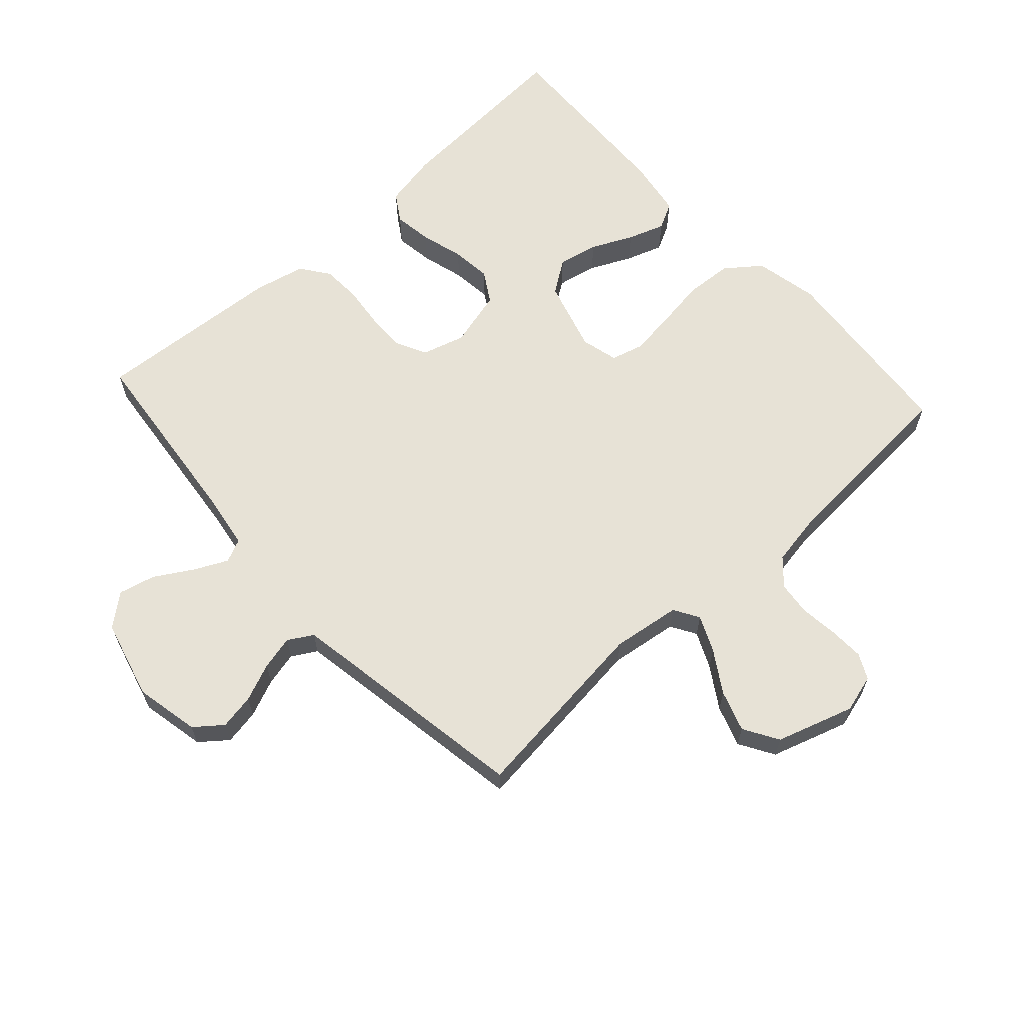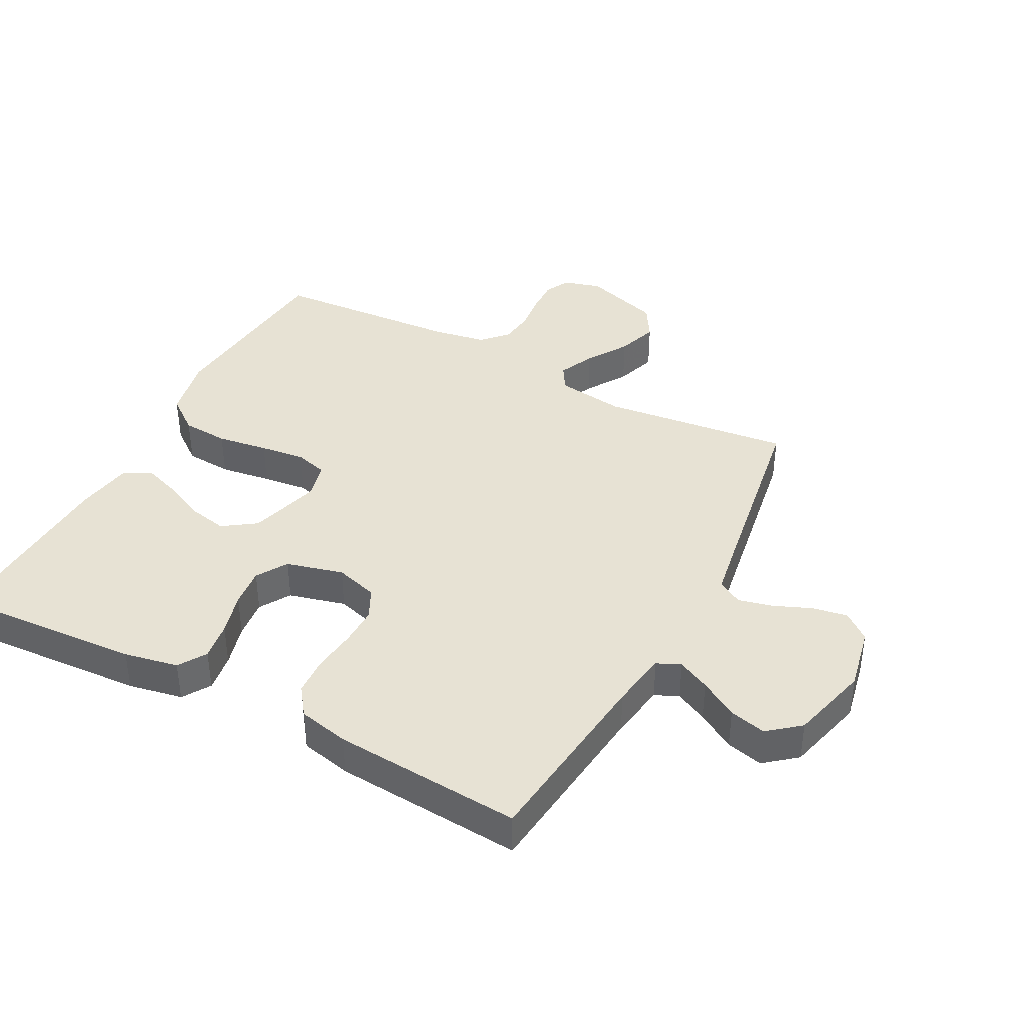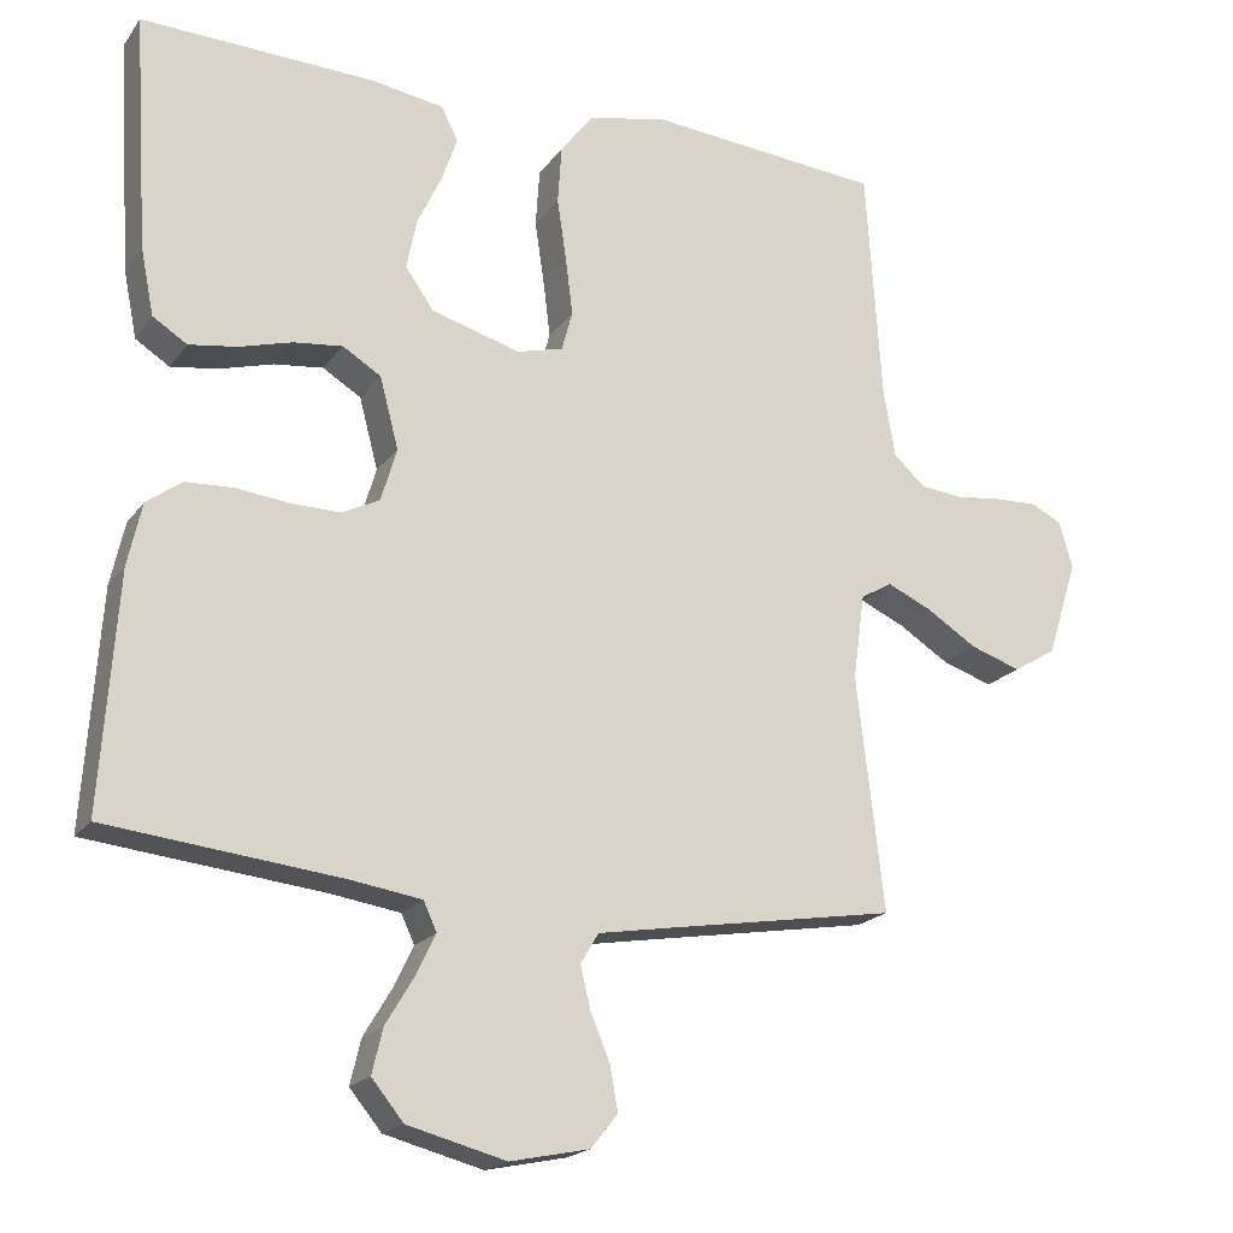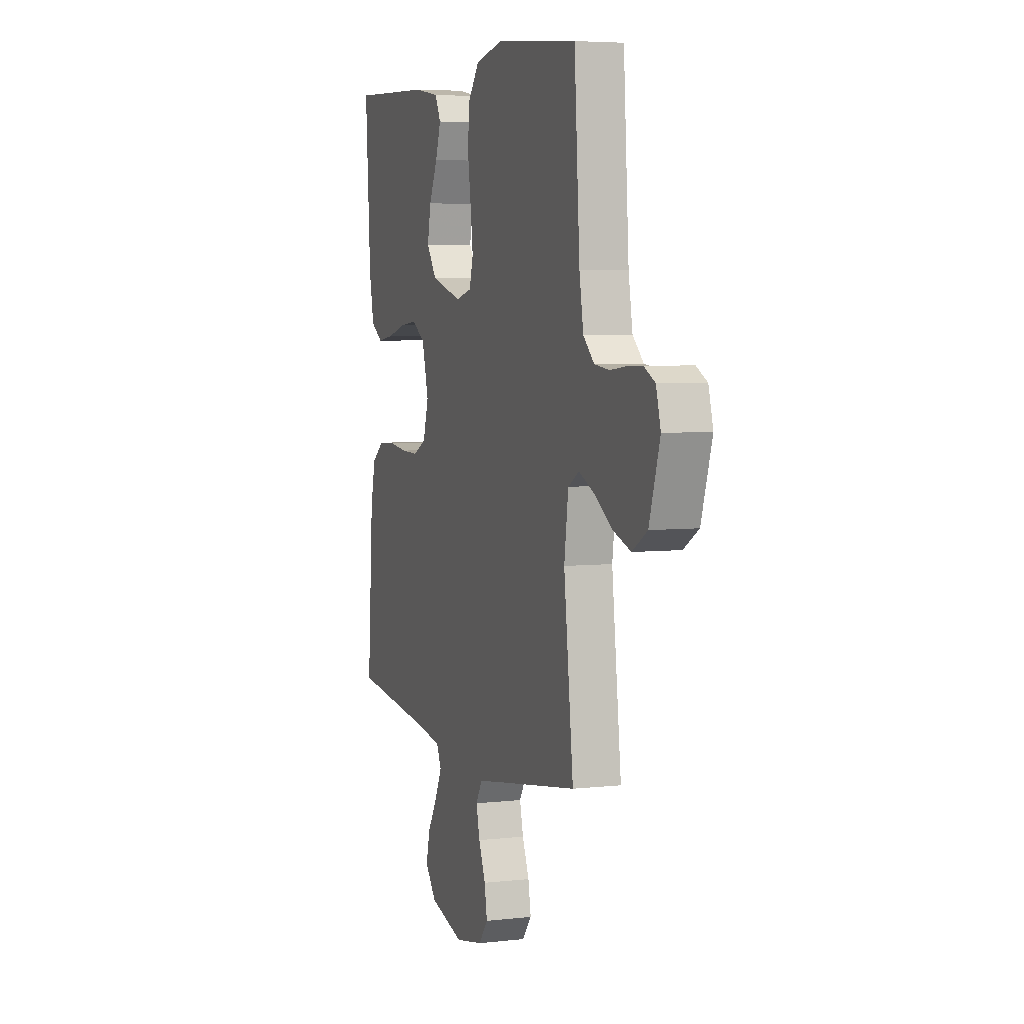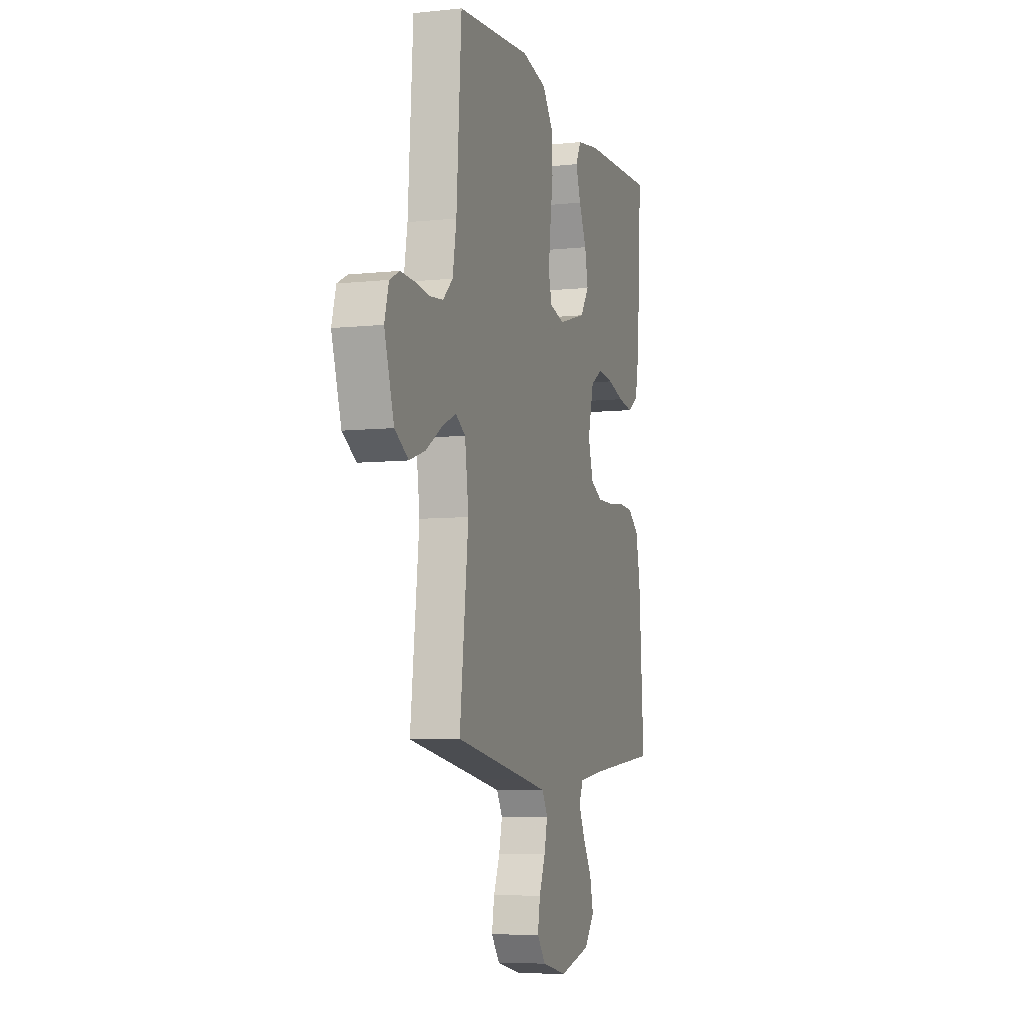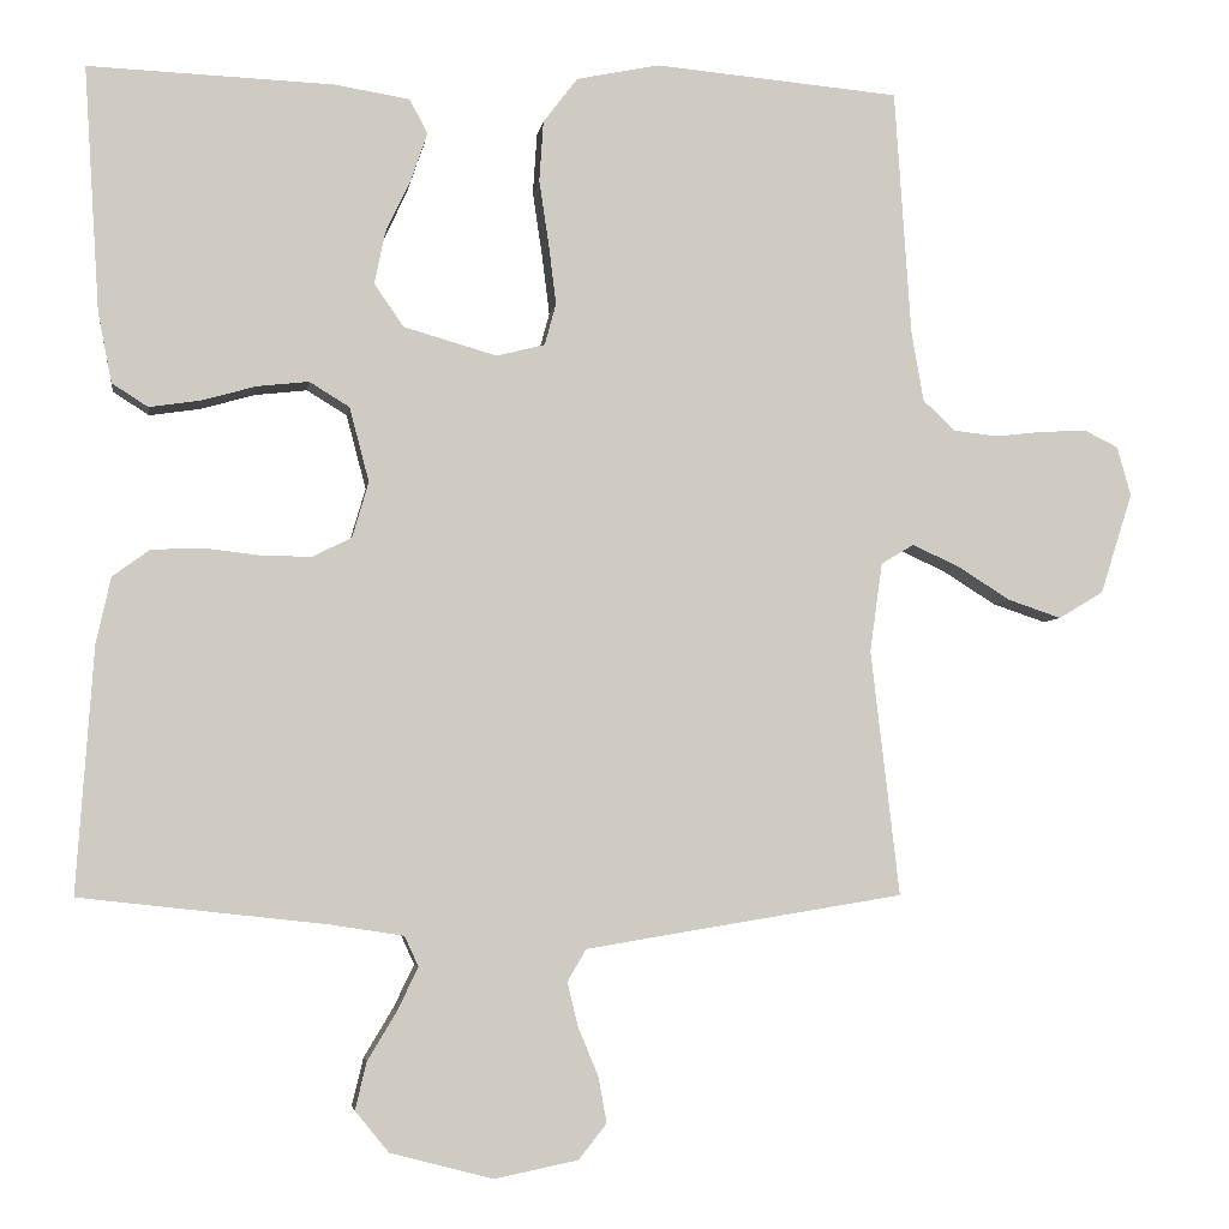
<metadata>
{"format":"obj","ext":"obj","renderer":"f3d","projection":"perspective","resolution":1024,"background":"white","views":[{"elev":63.4,"azim":-132.3,"up":"+Y"},{"elev":39.8,"azim":117.9,"up":"+Y"},{"elev":-19.3,"azim":154.9,"up":"+Z"},{"elev":5.3,"azim":-109.3,"up":"+Z"},{"elev":-7.0,"azim":-72.9,"up":"+Z"},{"elev":-4.4,"azim":171.9,"up":"+Z"}]}
</metadata>
<code>
v 0.5 0.07 -0.5
v 0.2 0.07 -0.533
v 0.109 0.07 -0.547
v 0.092 0.07 -0.584
v 0.117 0.07 -0.636
v 0.153 0.07 -0.696
v 0.167 0.07 -0.754
v 0.126 0.07 -0.804
v 0 0.07 -0.837
v -0.102 0.07 -0.816
v -0.136 0.07 -0.773
v -0.126 0.07 -0.717
v -0.101 0.07 -0.657
v -0.088 0.07 -0.603
v -0.111 0.07 -0.564
v -0.2 0.07 -0.549
v -0.5 0.07 -0.5
v -0.465 0.07 -0.2
v -0.48 0.07 -0.091
v -0.52 0.07 -0.067
v -0.577 0.07 -0.093
v -0.642 0.07 -0.134
v -0.707 0.07 -0.156
v -0.762 0.07 -0.123
v -0.801 0.07 0
v -0.784 0.07 0.06
v -0.744 0.07 0.08
v -0.689 0.07 0.078
v -0.629 0.07 0.071
v -0.575 0.07 0.077
v -0.535 0.07 0.114
v -0.52 0.07 0.2
v -0.5 0.07 0.5
v -0.2 0.07 0.527
v -0.099 0.07 0.506
v -0.057 0.07 0.451
v -0.052 0.07 0.377
v -0.064 0.07 0.296
v -0.073 0.07 0.224
v -0.059 0.07 0.173
v 0 0.07 0.158
v 0.114 0.07 0.191
v 0.15 0.07 0.243
v 0.137 0.07 0.307
v 0.106 0.07 0.373
v 0.086 0.07 0.431
v 0.108 0.07 0.473
v 0.2 0.07 0.488
v 0.5 0.07 0.5
v 0.481 0.07 0.2
v 0.464 0.07 0.114
v 0.42 0.07 0.086
v 0.359 0.07 0.095
v 0.291 0.07 0.114
v 0.228 0.07 0.121
v 0.179 0.07 0.091
v 0.155 0.07 0
v 0.175 0.07 -0.068
v 0.223 0.07 -0.092
v 0.286 0.07 -0.091
v 0.354 0.07 -0.083
v 0.416 0.07 -0.086
v 0.461 0.07 -0.119
v 0.479 0.07 -0.2
v 0.5 0 -0.5
v 0.2 0 -0.533
v 0.109 0 -0.547
v 0.092 0 -0.584
v 0.117 0 -0.636
v 0.153 0 -0.696
v 0.167 0 -0.754
v 0.126 0 -0.804
v 0 0 -0.837
v -0.102 0 -0.816
v -0.136 0 -0.773
v -0.126 0 -0.717
v -0.101 0 -0.657
v -0.088 0 -0.603
v -0.111 0 -0.564
v -0.2 0 -0.549
v -0.5 0 -0.5
v -0.465 0 -0.2
v -0.48 0 -0.091
v -0.52 0 -0.067
v -0.577 0 -0.093
v -0.642 0 -0.134
v -0.707 0 -0.156
v -0.762 0 -0.123
v -0.801 0 0
v -0.784 0 0.06
v -0.744 0 0.08
v -0.689 0 0.078
v -0.629 0 0.071
v -0.575 0 0.077
v -0.535 0 0.114
v -0.52 0 0.2
v -0.5 0 0.5
v -0.2 0 0.527
v -0.099 0 0.506
v -0.057 0 0.451
v -0.052 0 0.377
v -0.064 0 0.296
v -0.073 0 0.224
v -0.059 0 0.173
v 0 0 0.158
v 0.114 0 0.191
v 0.15 0 0.243
v 0.137 0 0.307
v 0.106 0 0.373
v 0.086 0 0.431
v 0.108 0 0.473
v 0.2 0 0.488
v 0.5 0 0.5
v 0.481 0 0.2
v 0.464 0 0.114
v 0.42 0 0.086
v 0.359 0 0.095
v 0.291 0 0.114
v 0.228 0 0.121
v 0.179 0 0.091
v 0.155 0 0
v 0.175 0 -0.068
v 0.223 0 -0.092
v 0.286 0 -0.091
v 0.354 0 -0.083
v 0.416 0 -0.086
v 0.461 0 -0.119
v 0.479 0 -0.2
f 63 64 1 2
f 60 61 62 63
f 59 60 63 2
f 58 59 2 3
f 57 58 3 4
f 51 52 53 54
f 51 54 55
f 50 51 55
f 49 50 55
f 48 49 55 56
f 44 45 46 47
f 43 44 47 48
f 35 36 37 38
f 35 38 39
f 32 33 34 35
f 31 32 35 39
f 30 31 39 40
f 26 27 28 29
f 24 25 26 29
f 24 29 30
f 21 22 23 24
f 20 21 24 30
f 19 20 30 40
f 16 17 18
f 15 16 18 19
f 10 11 12 13
f 10 13 14
f 9 10 14
f 8 9 14
f 5 6 7 8
f 4 5 8 14
f 57 4 14 15
f 43 48 56 57
f 42 43 57 15
f 15 19 40 41
f 15 41 42
f 66 65 128 127
f 127 126 125 124
f 66 127 124 123
f 67 66 123 122
f 68 67 122 121
f 118 117 116 115
f 119 118 115
f 119 115 114
f 119 114 113
f 120 119 113 112
f 111 110 109 108
f 112 111 108 107
f 102 101 100 99
f 103 102 99
f 99 98 97 96
f 103 99 96 95
f 104 103 95 94
f 93 92 91 90
f 93 90 89 88
f 94 93 88
f 88 87 86 85
f 94 88 85 84
f 104 94 84 83
f 82 81 80
f 83 82 80 79
f 77 76 75 74
f 78 77 74
f 78 74 73
f 78 73 72
f 72 71 70 69
f 78 72 69 68
f 79 78 68 121
f 121 120 112 107
f 79 121 107 106
f 105 104 83 79
f 106 105 79
f 1 65 66 2
f 2 66 67 3
f 3 67 68 4
f 4 68 69 5
f 5 69 70 6
f 6 70 71 7
f 7 71 72 8
f 8 72 73 9
f 9 73 74 10
f 10 74 75 11
f 11 75 76 12
f 12 76 77 13
f 13 77 78 14
f 14 78 79 15
f 15 79 80 16
f 16 80 81 17
f 17 81 82 18
f 18 82 83 19
f 19 83 84 20
f 20 84 85 21
f 21 85 86 22
f 22 86 87 23
f 23 87 88 24
f 24 88 89 25
f 25 89 90 26
f 26 90 91 27
f 27 91 92 28
f 28 92 93 29
f 29 93 94 30
f 30 94 95 31
f 31 95 96 32
f 32 96 97 33
f 33 97 98 34
f 34 98 99 35
f 35 99 100 36
f 36 100 101 37
f 37 101 102 38
f 38 102 103 39
f 39 103 104 40
f 40 104 105 41
f 41 105 106 42
f 42 106 107 43
f 43 107 108 44
f 44 108 109 45
f 45 109 110 46
f 46 110 111 47
f 47 111 112 48
f 48 112 113 49
f 49 113 114 50
f 50 114 115 51
f 51 115 116 52
f 52 116 117 53
f 53 117 118 54
f 54 118 119 55
f 55 119 120 56
f 56 120 121 57
f 57 121 122 58
f 58 122 123 59
f 59 123 124 60
f 60 124 125 61
f 61 125 126 62
f 62 126 127 63
f 63 127 128 64
f 64 128 65 1

</code>
